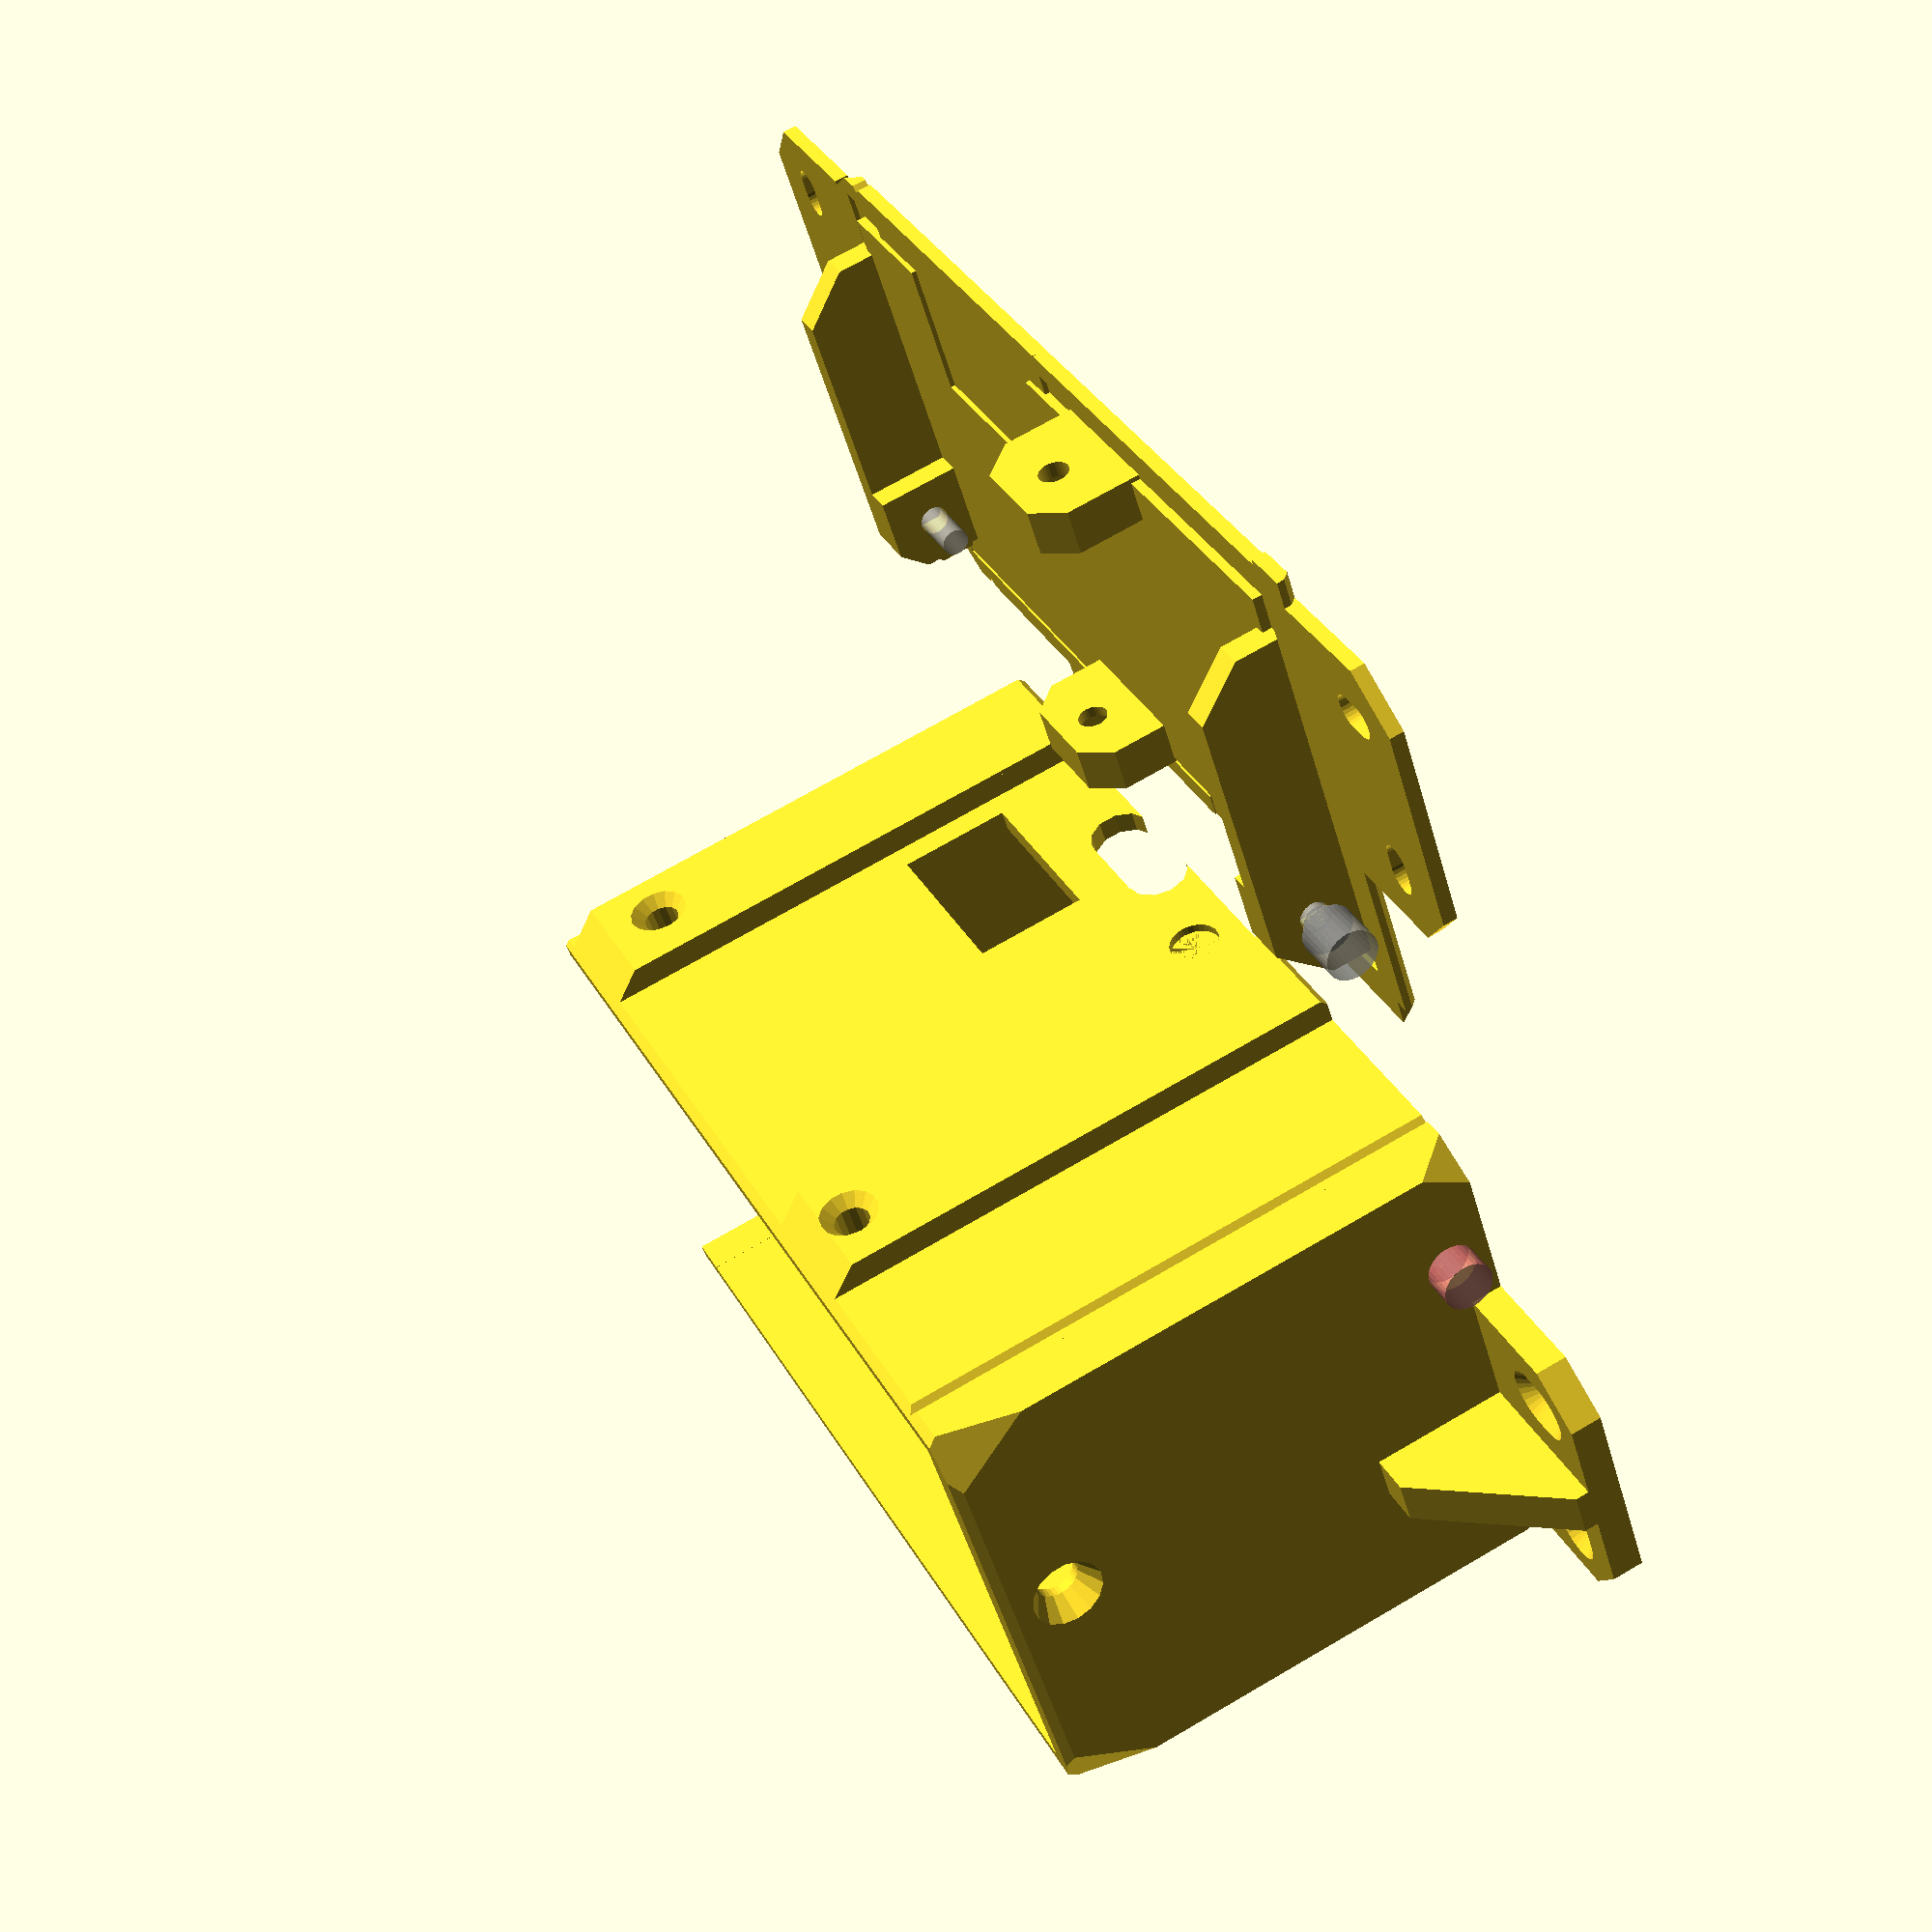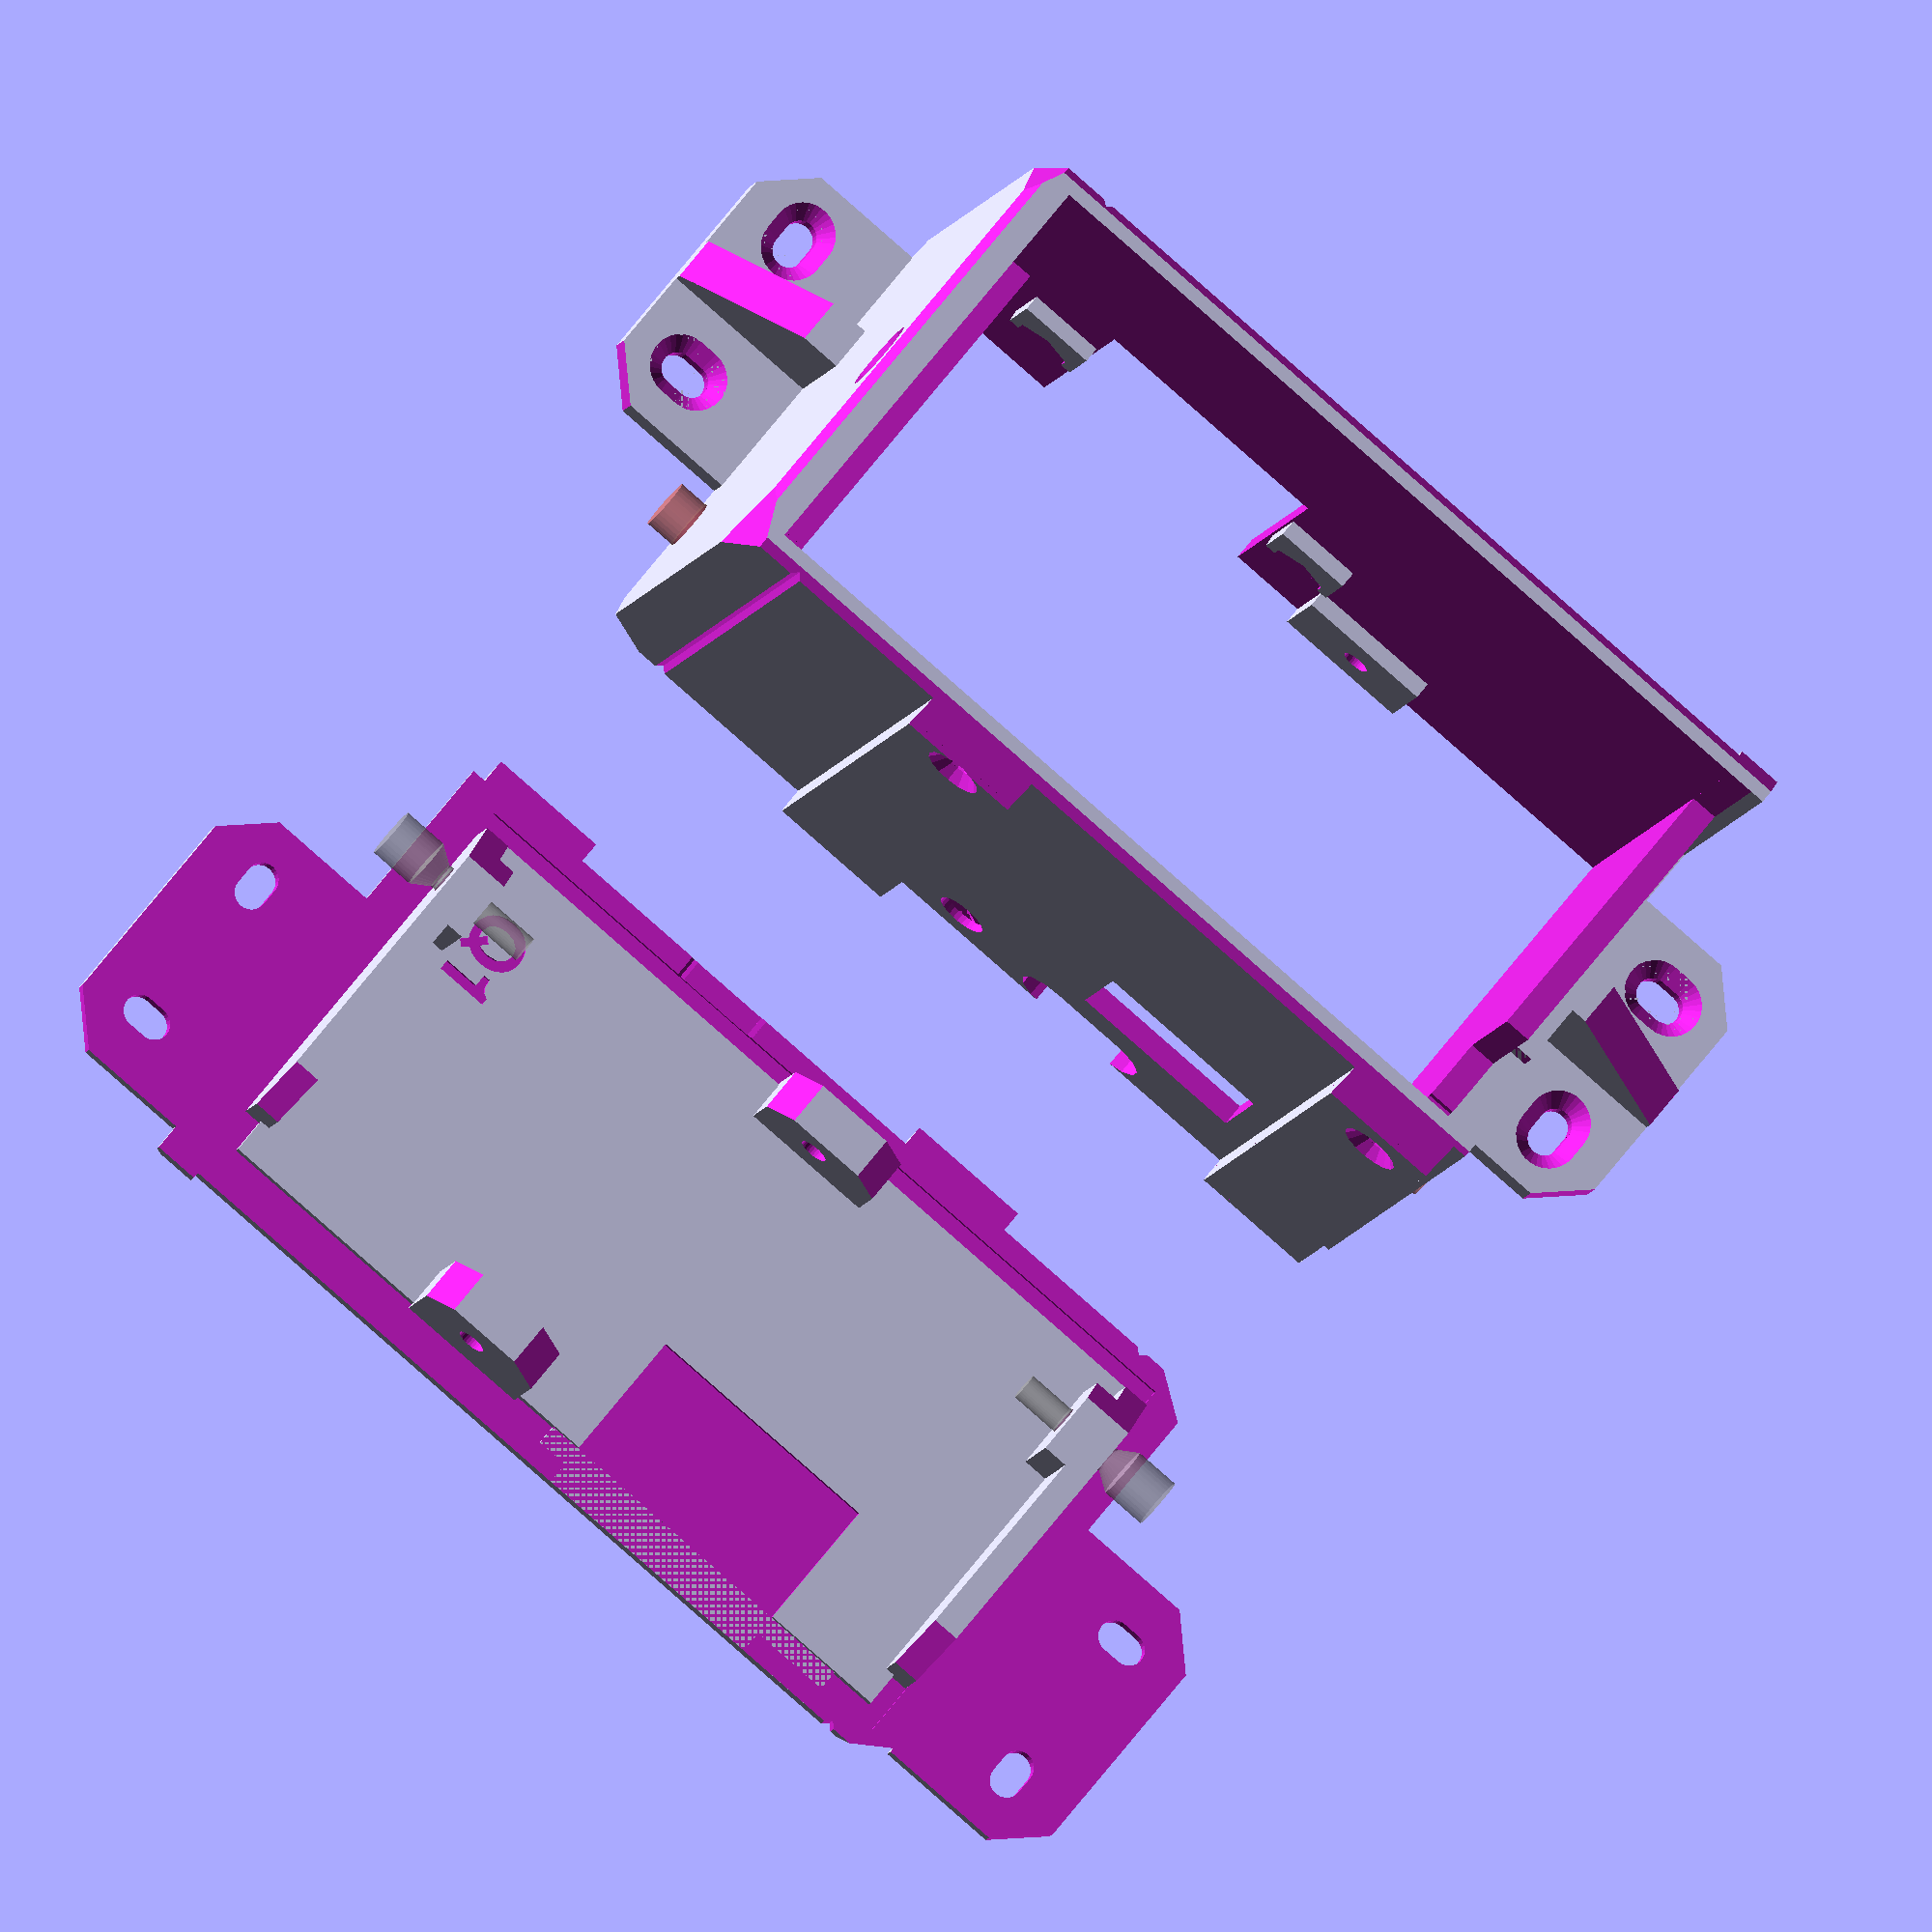
<openscad>
// PRUSA iteration3
// PSU Cover MK3
// GNU GPL v3
// Josef Průša <iam@josefprusa.cz> and contributors
// http://www.reprap.org/wiki/Prusa_Mendel
// http://prusamendel.org

// modification done by Jiri "Kvant" Kubik <jiri.kub@gmail.com>
// VERSION Q1
VERSION = "Q1";

module CubeAdjust(Xdim, Zdim)
{
    for (x =[6:11.2:Xdim-12])
        {
        for (z =[6:11.2:Zdim-12])
            {
                translate([x,-0.2,z])cube([10,0.4,10]);
            }
        }
}

module nuttrap()
{
        rotate([0, 180, 0]) difference()
        {
        union()
                { 
                translate([-4.25,-7.5,0]) difference(){
                translate([0,0,0]) cube([8.5, 9.2, 3]);
                translate([-1,10.6,0]) rotate([45,0,0]) cube([11.5,5.7,5.7]);
                }
            }
        translate([0,0, -0.2])rotate([0,0,30]) cylinder(r=3.5,h=15-1.5, $fn=6);
  }
}

module m3_screw()
{
    translate([0,0,-0]) cylinder(r=1.5,h=12, $fn=30);
    translate([0,0,12]) cylinder(r2=2.8, r1=1.5,h=2, $fn=30);
    translate([0,0,14]) cylinder(r=2.8,h=5, $fn=30);
}

module PSU_COVER()
{
    difference()
    {
        union()
        {
            translate([0,0,-0.46])cube([95,50+15,54.25]); // Base
            translate([0,0,-3.5])cube([14-0.5,50+15,5]); // Back pillar 1
            translate([-1.6,1,51.5])cube([5,64,3]); // Back pillar 1
            translate([60-0.5,0,-3.5])cube([14,50+15,5]); // Back pillar 2
            translate([91+4,0,-0.46])cube([6,50+15,54.25]); // Base for bracket
            translate([-2,45.4-4.6,19])cube([2,3,15]); // nipple on the right
            
            translate([-1.6,0,0])cube([1.65,65,2]); // Frame skirt 1
            translate([-1.6,0,0])cube([1.65,30,53.78]); // Frame skirt 2
            translate([-1.6,0,51.32])cube([1.65,65,2.46]); // Frame skirt 3
        }


        //pretty corners
        translate([-11,-2,-2])rotate([0,0,-45])cube([10,10,58]);
        translate([95-3+5+1,-2,-2])rotate([0,0,-45])cube([10,10,58]);

        translate([-3,-9,-4.46])rotate([-45,0,0])cube([130,10,10]);
        translate([-3,-12,54.78])rotate([-45,0,0])cube([130,10,10]);

        translate([-3,45+15,-4.46])rotate([-45,0,0])cube([130,10,10]);
        translate([-3,48+15,54.78])rotate([-45,0,0])cube([130,10,10]);

        translate([95-3+3,70,-2])rotate([0,0,-45])cube([10,10,58]);
        translate([95,0-10,-20])rotate([0,-45,-45])cube([20,20,20]);
        translate([95,0-10,45])rotate([0,-45,-45])cube([20,20,20]);

        translate([95,60,-10])rotate([-35,-45,-45])cube([20,20,20]);
        translate([95,60,65])rotate([-55,48,-48])cube([20,20,20]);

        translate([79,-5,67.28])rotate([0,45,0])cube([20,90,20]);
        translate([79,-5,-13.96])rotate([0,45,0])cube([20,90,20]);



        translate([3,3,2])cube([89.02,50.02+15,50.02-0.7]); // main cutout
        
        translate([-3,50-16.4+15,2])cube([100,16.5,50-0.7]); // insert cutout
        translate([-3,50-16.4-15.6+15,2])cube([10,100,17]); // right bottom cutout
        translate([85+2,50-16.4-17.6+15+0.9,2])cube([10,100,50-0.7]); // left bottom cutout

        translate([85+2,10,2])rotate([0,0,45]) cube([10*sqrt(2),10*sqrt(2),50-0.7]);
        translate([85+2,3,2]) cube([10,17,50-0.7]);

        translate([-3,50-16.4-17.6+15+0.9,2])cube([100,100,10]); //  bottom cutout

        translate([5.5,0.5,0])
        {
            // socket cutout
            translate([48,1.5,40])
                cube([27.5,32.9,30]); 
            
            // socket right hole cutout
            translate([48-4.5,3+15.6+0.5,40])
                cylinder(r=2,h=50, $fn=8); 
            
            // socket left hole cutout
            translate([48-4.5+37-0.5,3+15.6+0.5,40])
                cylinder(r=2,h=50, $fn=8); 
            
            // switch cutout
            // moved to the oposite side and rotated by <Q|
            translate([11,15,-10])
                cube([20,12.5,30]); 
        }

        
        //  left back mounthole cutout
        translate([7-0.5-0.5,40-1+15+0.7,-10])
            cylinder(r=2,h=50,$fn=15);
        
        translate([7-0.5-0.5,40-1+15+0.7,-3.7])
            cylinder(r2=2, r1=3.5,h=1.5,$fn=15);

        //  right back mounthole cutout
        translate([67.5-0.7-0.5,43.5-1+15+0.5,-10])
            cylinder(r=2,h=50,$fn=15);
        
        translate([67.5-0.7-0.5,43.5-1+15+0.5,-3.7])
            cylinder(r2=2, r1=3.5,h=1.5,$fn=15);

        // Left side bracket screw hole
        translate([130,32+26,55-4-25])
            rotate([0,-90,0])
                cylinder(r=2.5,h=50,$fn=35);
        
        translate([101.1,32+26,55-4-25])
            rotate([0,-90,0])
                cylinder(r2=2.5, r1=4.1,h=3,$fn=15);
        
        translate([-0.3,1,-1.2])
            CubeAdjust(102,54.25);

        // cable cut
        // improved and adjusted by <Q|
        translate([30,6.8,-10])
        {
            cylinder(r=3.5,h=50); 
            translate([9,0,0])
                cylinder(r=3.5,h=50);
            translate([0,-3.5,0])
                cube([9,7,50]);
        }
    }
}

module PSU_Y_REINFORCEMENT()
{
    difference()
    {
        union()     // base shape
        {
            translate([ 59.5, 0, -18 ]) cube([ 33, 6, 19 ]);  // reinforcement plate
            translate([ 73.5, 5, -18 ]) cube([ 5, 16, 19 ]);  // vertical_reinforcement    
        }

        union ()    // cutouts
        {
            //corner cut
            translate([ 87.5, -8, -20 ])
                rotate([ 0, 45, 0 ])
                    cube([ 10, 20, 10 ]);
            
            //corner cut
            translate([ 52.5, -8, -20 ])
                rotate([ 0, 45, 0 ])
                    cube([ 10, 20, 10 ]);
            
            //vertical reinf cutout
            translate([ 68.5, 20, -34 ])
                rotate([ 45, 0, 0 ])
                    cube([ 15, 23, 20 ]);
            
            translate([ 66.2, -0.2, -5])
                cube([23.6, 0.4, 5.6]);
            
            translate([ 68 + 1.8 +2.6, -0.2, -7.7 -5.6])
                cube([11.2, 0.4, 5.6]);
            
            //hole A
            translate([ 88, 8, -11.5 ])
                rotate([ 90, 0, 0])
                    cylinder( h = 10, r = 1.8, $fn=30 );
            
            //hole B
            translate([ 68, 8, -11.5 ])
                rotate([ 90, 0, 0 ])
                    cylinder( h = 10, r = 1.8, $fn=30 );  
            
            //hole A
            translate([ 88, 8, -9.5 ])
                rotate([ 90, 0, 0])
                    cylinder( h = 10, r = 1.8, $fn=30 );
            
            //hole B
            translate([ 68, 8, -9.5 ])
                rotate([ 90, 0, 0 ])
                    cylinder( h = 10, r = 1.8, $fn=30 );  
            
            // hole cut extension
            translate([ 86.2, -10, -11.5 ])
                cube([ 3.6, 20, 2 ]);  
            
            // hole cut extension
            translate([ 66.2, -10, -11.5 ])
                cube([ 3.6, 20, 2 ]);  
            
            
            
        }
    }
}

module psu_holder_hole()
{
    translate([0,1,0])
        cylinder( h = 10, r = 1.8, $fn=30 );
    
    translate([0,-1,0])
        cylinder( h = 10, r = 1.8, $fn=30 );
    
    //sccrew haead cut
    hc_h = 3.5-1.8;
    render(0)
    translate([0,0,10-hc_h])
    hull()
    {
        translate([0,-1,0])
            cylinder( h = hc_h, r1 = 1.8, r2=3.5, $fn=30 );
        translate([0,1,0])
            cylinder( h = hc_h, r1 = 1.8, r2=3.5, $fn=30 );
    }
    
    translate([-1.8,-1,0])
        cube([ 3.6, 2, 10 ]);   
}

module PSU_HOLDER()
{
    // basic shape
    bx = 33;
    by = 19;
    bz = 6;
    // vertical support
    vsx = 5;
    vsy = by;
    vsz = 21; 
    
    translate([-bx/2,0,0])
    difference()
    {

        // base shape
        union()     
        {
            // plate
            cube([bx, by, bz]);
            
            // vertical_reinforcement
            translate([bx/2-vsx/2,0,0])
                cube([vsx, vsy, vsz]);      
        }

        union ()    // cutouts
        {
            //corner cut
            translate([0,by-5,-1])
                rotate([0,0,45])
                    cube([10,10,20]);
            
            //corner cut
            translate([bx, by-5,-1])
                rotate([0,0,45])
                    cube([10,10,20]);
            
            //vertical reinf cutout
            translate([bx/2-7.5, by, by/2-2])
                rotate([ 45, 0, 0 ])
                    cube([ 15, 23, 20 ]);
            
            // screw holes
            hole_off = 7;
            translate([hole_off,by/2+2,-10+bz+0.01])
                psu_holder_hole();
                
            translate([bx-hole_off,by/2+2,-10+bz+0.01])
                rotate([0,0,90])
                     psu_holder_hole();
            
            // some wierd holes from the original part
            translate([hole_off/2+1.8,2,-0.2])
                cube([bx-2*hole_off+3.6, 5.6, 0.4]);
            
            translate([hole_off+1.8+1,by/2-1,-0.2])
                cube([bx-2*hole_off-3.6-2, 5.6, 0.4]);          
        }
    }
}

//PSU_HOLDER();

module psu_main(){
    difference()
    {    
        union()
        {
            PSU_COVER();
            //PSU_Y_REINFORCEMENT();
            translate([0,0.99,50/2+10]) rotate([-90,90,0]) PSU_HOLDER();
            translate([100,0.99,50/2+10]) rotate([-90,-90,0]) PSU_HOLDER();
            translate([85.5,4+15.6+0.5,39.1+13.5]) rotate([0,0,180]) nuttrap();
            translate([49,4+15.6+0.5,39+13.5]) rotate([0,0,180]) nuttrap();
            
            %translate([14.5,8,12.5]) rotate([0,-90,0]) m3_screw();
            %translate([85.5,8,12.5]) rotate([0,90,0]) m3_screw();
        }   
        translate([-5,-9,-30]) cube([150,10,100]);
    }       
}

//psu_main();

module upper_part()
{
    difference()
    {
        union()
        {
            psu_main();
            translate([30,3.5,49.5]) cube([15,11,2.5]);
            translate([45,3.5,1]) cube([15,11,2.5]);
            
        }
        
        translate([-25,0,-20]) cube([150,3.5,120]);
        translate([37,9,39]) rotate([0,0,0]) m3_screw();
        #translate([14.5,8,12.5]) rotate([0,-90,0]) m3_screw();
        #translate([85.5,8,12.5]) rotate([0,90,0]) m3_screw();
        translate([52,9,14.5]) rotate([0,180,0]) m3_screw();
        
        //version
        translate([73,7.5+1,1.5]) rotate([0,0,0]) linear_extrude(height = 0.6) 
        { text(VERSION,font = "helvetica:style=Bold", size=6, valign="center",halign="center"); }   
    }
}


module lower_part()
{
    difference()
    {
        union()
        {
            difference()
                {   
                union()
                    {
                    psu_main(); // base cover
                    translate([50,0.5,40]) cube([40,3,13.8]);
                    translate([5,0.5,4]) cube([90,4,45]);                
                
                    }
                    translate([-25,3.5,-20]) cube([150,100,120]);  // cut 
                }
            
            // frame side wall
            translate([3.1,3,5]) cube([3,10,40]);
            translate([5.1,3,7.5]) cube([3,10,10]); // moved in Q1 version
            
            // rear wall
            translate([93.9,3,5]) cube([3,10,40]);
            translate([91.1,3,7.5]) cube([3,10,10]); // moved in Q1 version
            
            // switch side wall
            translate([30,3,44.5]) cube([15,11,5]);

            // nut inserts
            translate([32,1,44]) cube([10,1,5]);
            //translate([3,1,10]) cube([5,11,10]); // moved in Q1 version
            //translate([92,1,10]) cube([5,11,10]); // moved in Q1 version
            translate([45,2,3.5]) cube([15,11,5]);
            translate([46.5,1,3.5]) cube([10,2,5]);
            
            // floor reinforcement
            difference()
                {
                    translate([5,0.5,4]) cube([90,3.5,45]);                
                    translate([53.5,-1,34]) cube([27.5,8,20]);
                }

        }

    // rear side nut
    translate([4.5,-3.4,12.2-2.5]) cube([2.3,15,5.6]); // moved in Q1 version
    translate([-4,8,12.5 ]) rotate([0,90,0]) cylinder(h=15,r=1.6, $fn=30 ); // moved in Q1 version
    translate([-2,8,25 ]) rotate([0,90,0]) cylinder(h=4,r=3.1, $fn=30 ); 
    
    // frame side nut
    translate([93,-3.4,12.2-2.5]) cube([2.3,15,5.6]); // moved in Q1 version
    translate([88,8,12.5 ]) rotate([0,90,0]) cylinder(h=15,r=1.6, $fn=30 );  // moved in Q1 version
    translate([98,8,25 ]) rotate([0,90,0]) cylinder(h=4,r=3.1, $fn=30 );

    // edges
    translate([0,15,38]) rotate([45,0,0]) cube([15,15,15]);
    translate([90,15,38]) rotate([45,0,0]) cube([15,15,15]);
    translate([0,15,-9]) rotate([45,0,0]) cube([15,15,15]);
    translate([90,15,-9]) rotate([45,0,0]) cube([15,15,15]);
    translate([25,6,38]) rotate([0,0,45]) cube([15,15,15]);
    translate([49.5,6,38]) rotate([0,0,45]) cube([15,15,15]);
    translate([41,6,3]) rotate([0,0,45]) cube([15,15,15]);
    translate([64,6,3]) rotate([0,0,45]) cube([15,15,15]);

    // switch side nut
    translate([31.5+2.8,0,47.5-2]) cube([5.6,9+2.8,2.3]);
    translate([37,9,43 ]) rotate([0,0,90]) cylinder(h=15,r=1.6, $fn=30 ); 
    
    // reinforcement side nut
    translate([52,9,-5 ]) rotate([0,0,90]) cylinder(h=15,r=1.6, $fn=30 ); 
    translate([46+2.8,0,5]) cube([5.6,9+2.8,2.3]);
    
    // cleanup
    translate([-25,-8,-20]) cube([150,10,120]);
    
    // nut edges
    translate([46+2.8,1.5,4]) rotate([45,0,0]) cube([5.6,3,3]);
    translate([31.5+2.8,1.5,44.5]) rotate([45,0,0]) cube([5.6,3,3]);
    translate([5.5,-0.5,12.2-2.5]) rotate([0,0,45]) cube([3,3,5.6]); // moved in Q1 version
    translate([94,-0.5,12.2-2.5]) rotate([0,0,45]) cube([3,3,5.6]); // moved in Q1 version
    
    
    //version
    translate([12,3.6,15]) rotate([90,-90,180]) linear_extrude(height = 0.8) 
    { text(VERSION,font = "helvetica:style=Bold", size=6, valign="center",halign="center"); }    
    }


    
    
}

translate([0,0,-3.5]) rotate([90,0,0]) upper_part();
translate([100,23,-2]) rotate([90,0,180]) lower_part();


</openscad>
<views>
elev=109.4 azim=147.3 roll=120.3 proj=p view=solid
elev=9.7 azim=219.4 roll=346.2 proj=o view=solid
</views>
